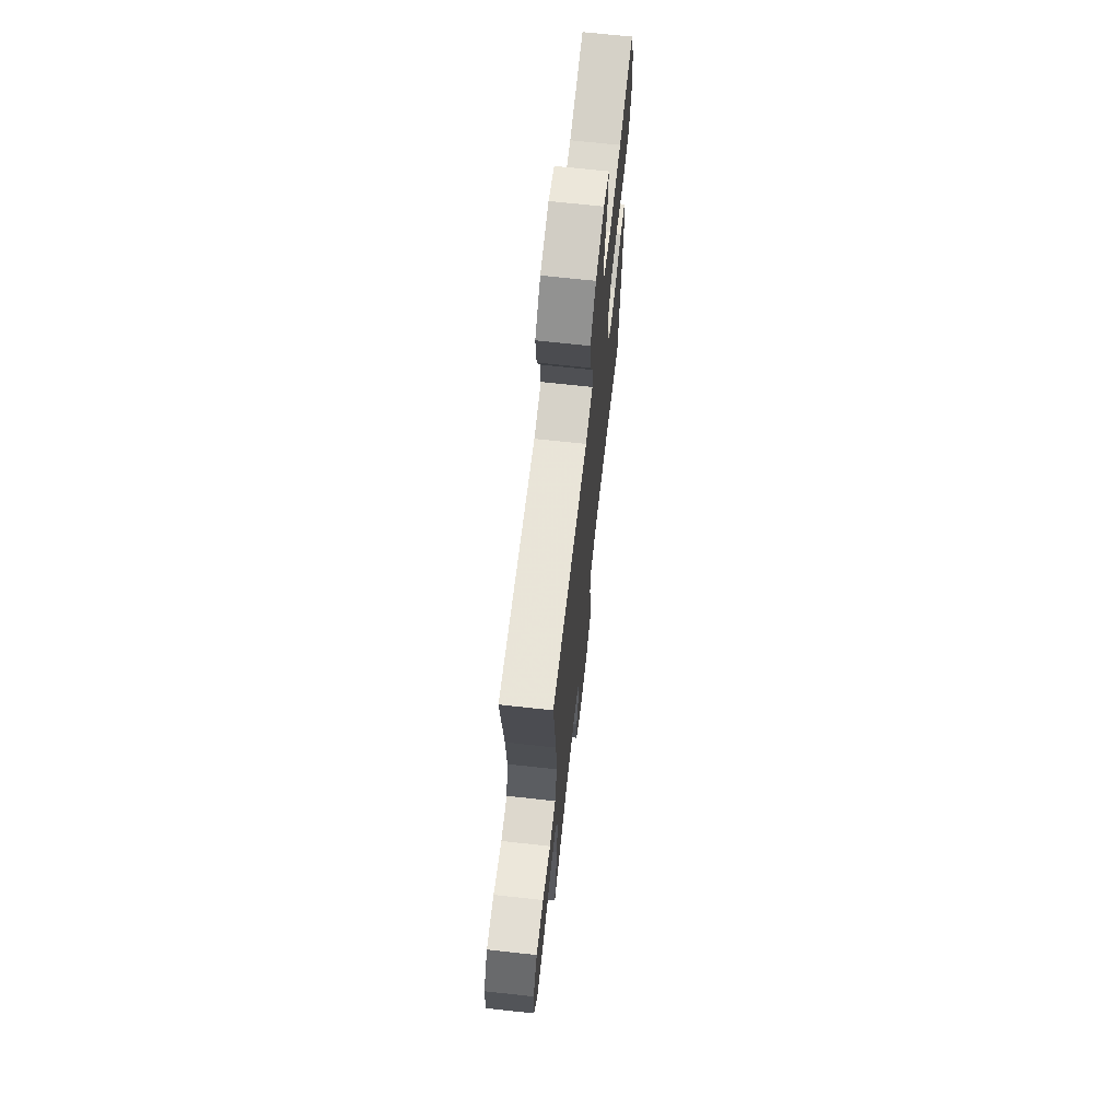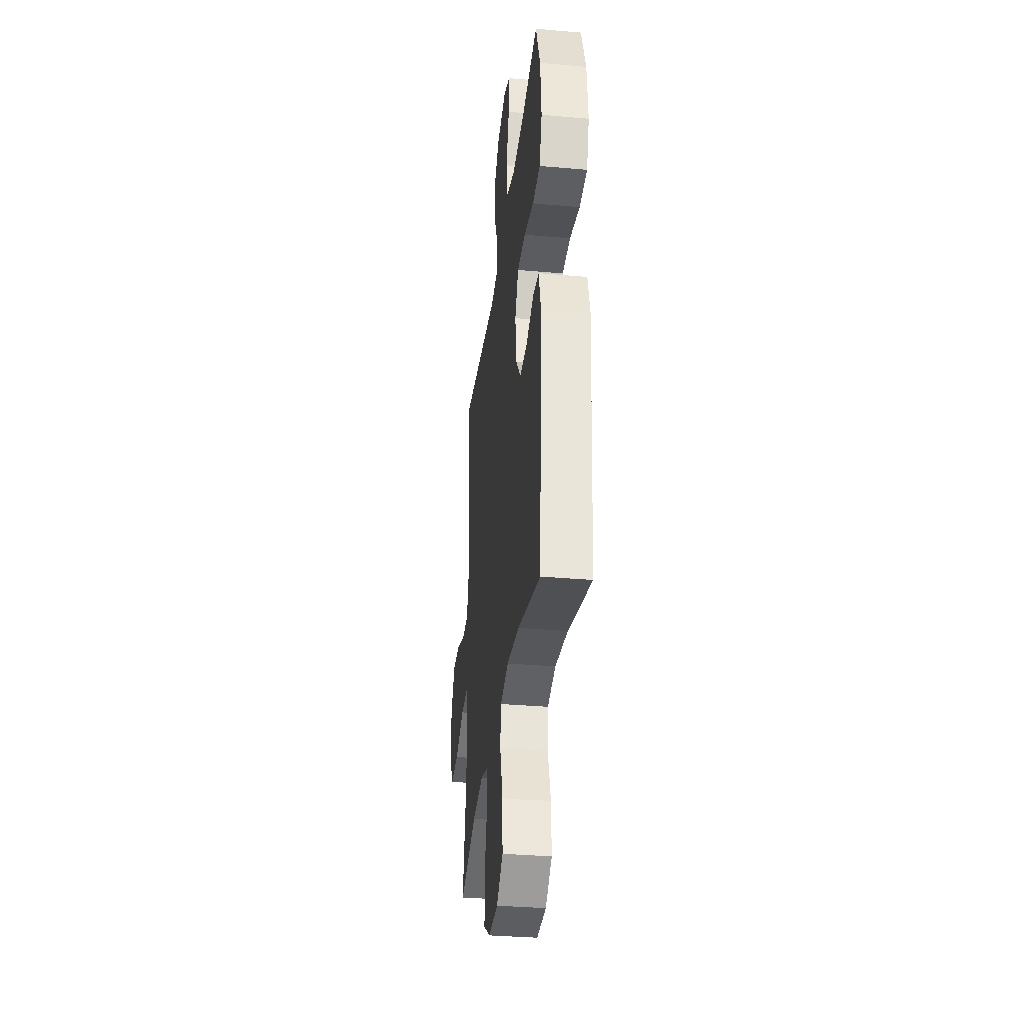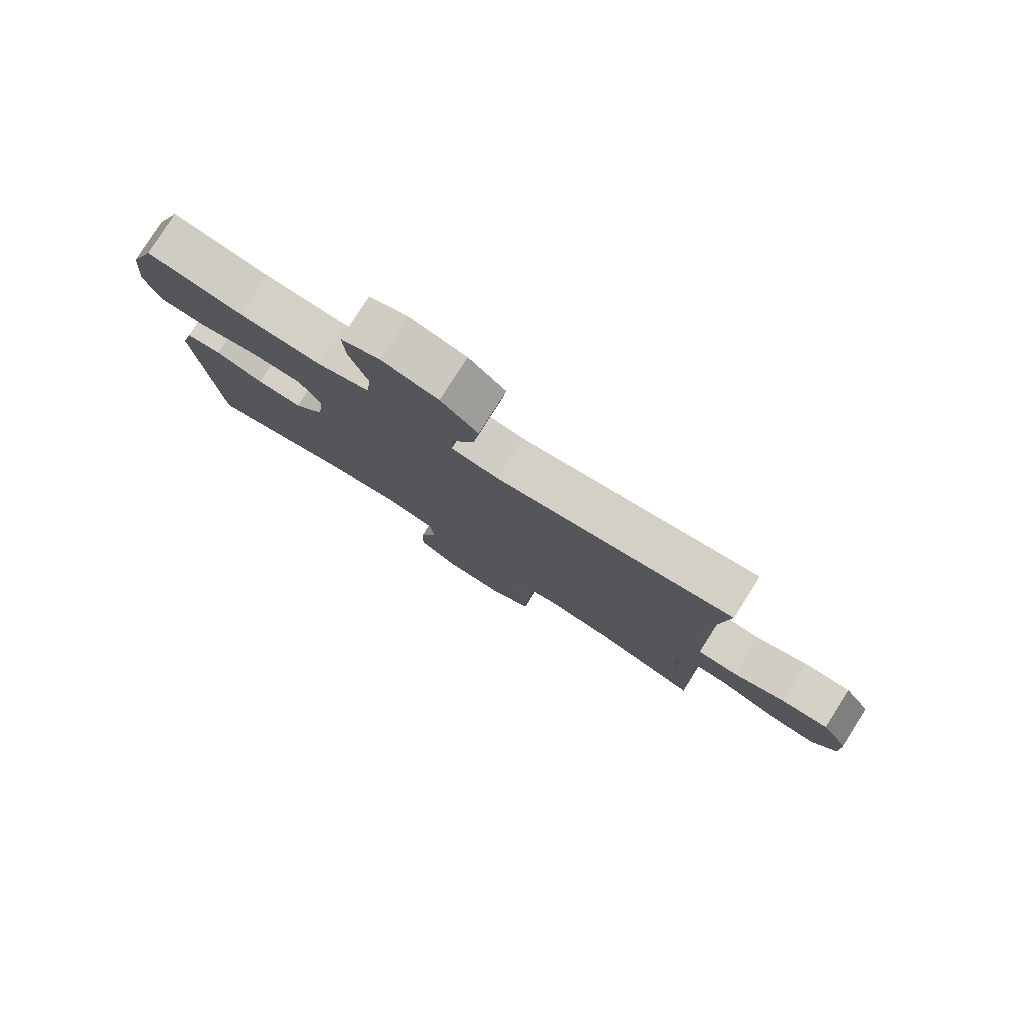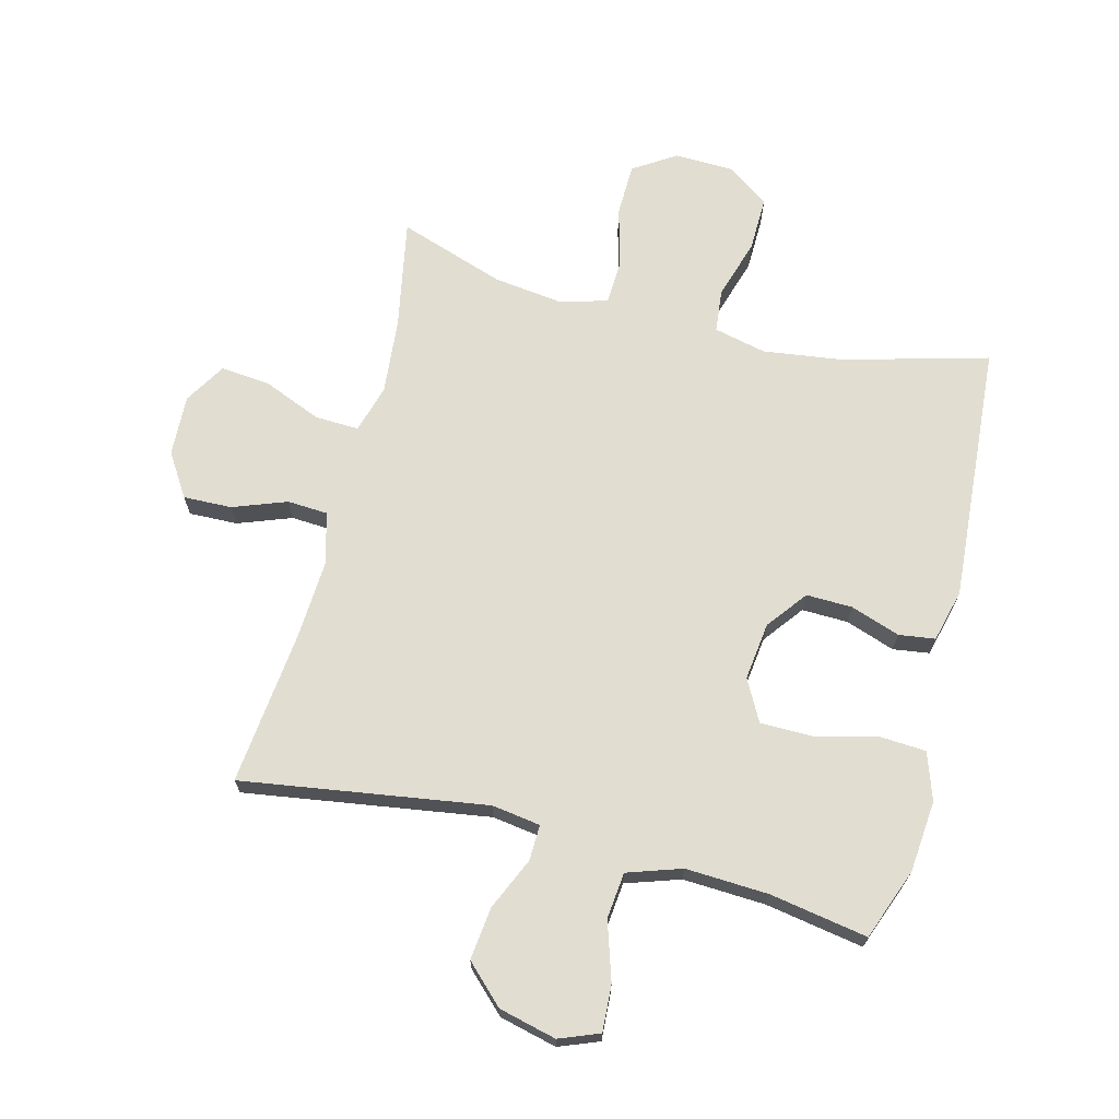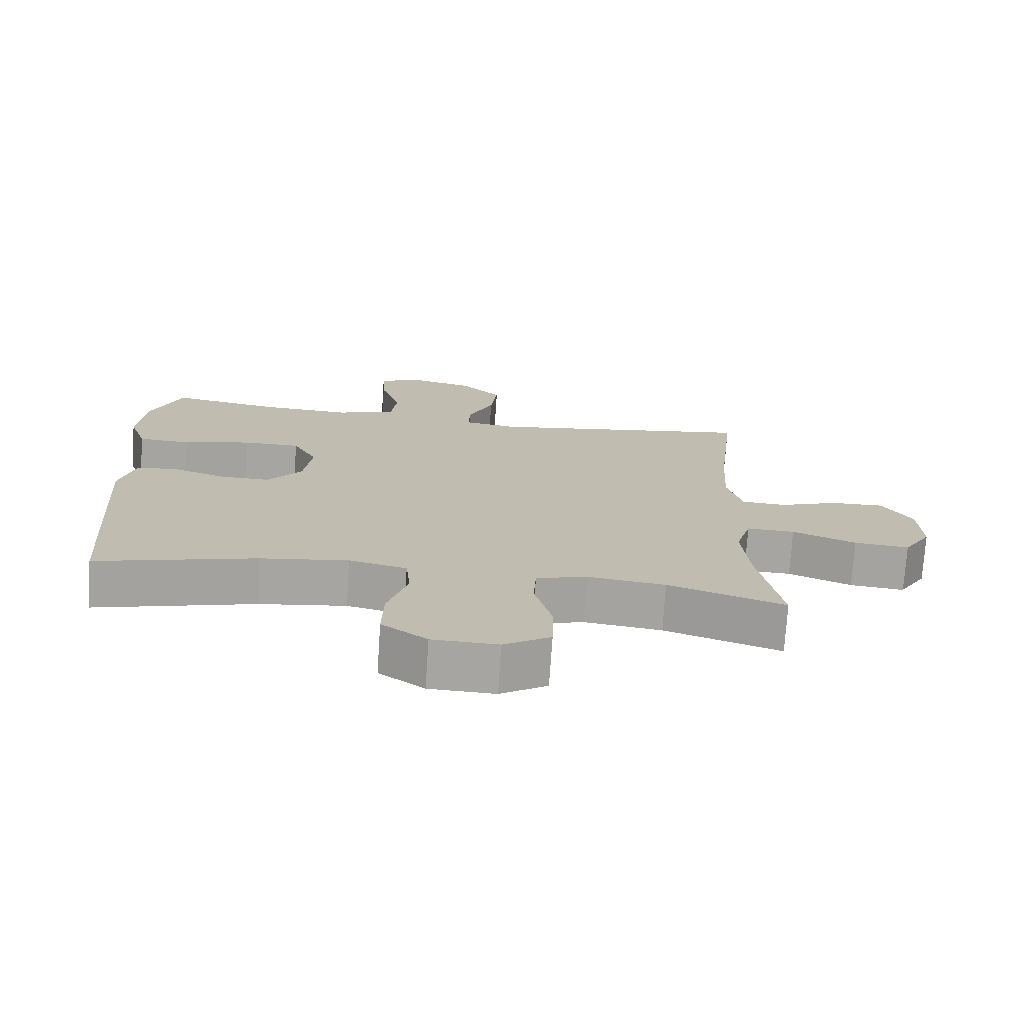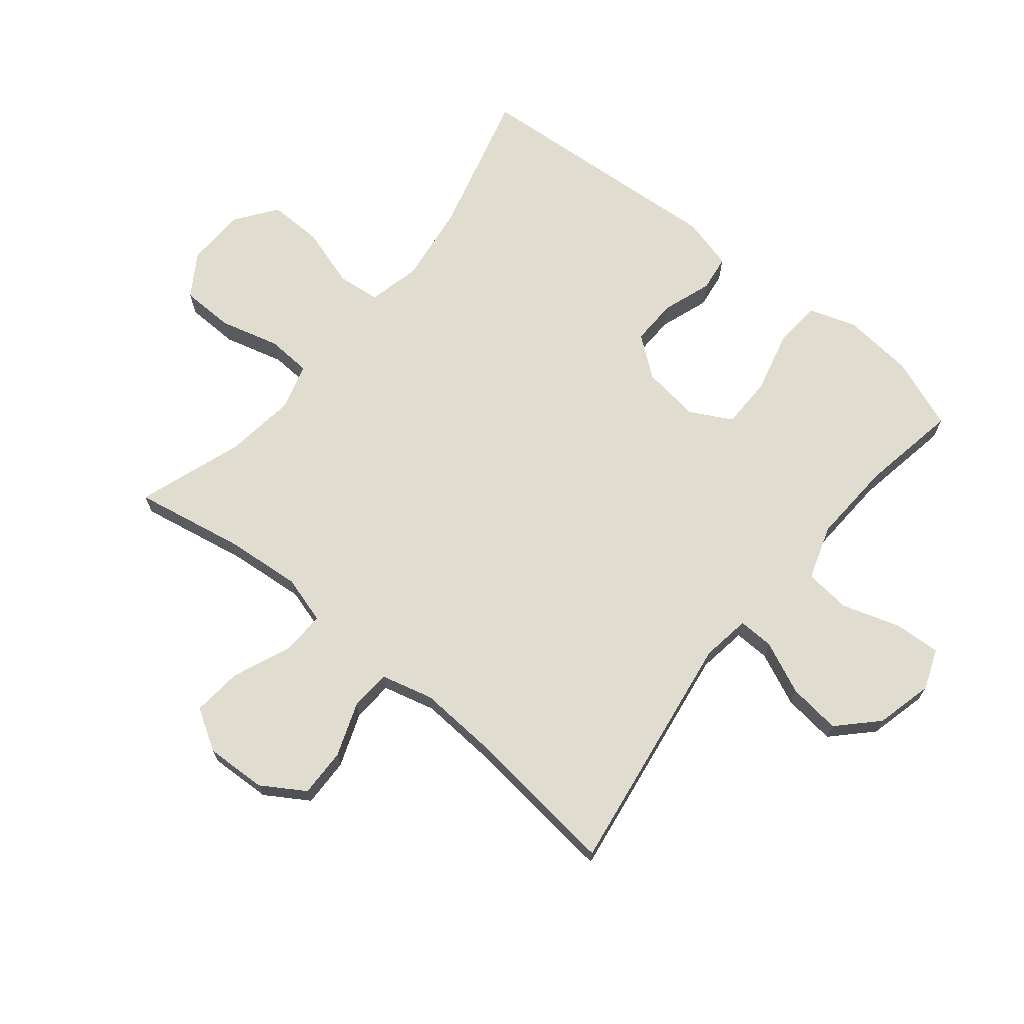
<metadata>
{"format":"obj","ext":"obj","renderer":"f3d","projection":"perspective","resolution":1024,"background":"white","views":[{"elev":68.7,"azim":-83.7,"up":"+Z"},{"elev":-33.9,"azim":83.2,"up":"+Z"},{"elev":79.8,"azim":-147.6,"up":"+Z"},{"elev":68.9,"azim":14.2,"up":"+Y"},{"elev":-73.8,"azim":176.2,"up":"+Z"},{"elev":69.4,"azim":-50.9,"up":"+Y"}]}
</metadata>
<code>
v -0.5 0.07 -0.5
v -0.467 0.07 -0.322
v -0.456 0.07 -0.198
v -0.479 0.07 -0.12
v -0.55 0.07 -0.123
v -0.644 0.07 -0.162
v -0.725 0.07 -0.17
v -0.766 0.07 -0.103
v -0.762 0.07 -0.004
v -0.718 0.07 0.066
v -0.639 0.07 0.064
v -0.552 0.07 0.032
v -0.486 0.07 0.036
v -0.464 0.07 0.121
v -0.472 0.07 0.25
v -0.5 0.07 0.5
v -0.103 0.07 0.441
v -0.024 0.07 0.453
v -0.026 0.07 0.511
v -0.064 0.07 0.596
v -0.074 0.07 0.681
v -0.013 0.07 0.741
v 0.08 0.07 0.764
v 0.145 0.07 0.739
v 0.141 0.07 0.664
v 0.111 0.07 0.569
v 0.119 0.07 0.494
v 0.207 0.07 0.465
v 0.341 0.07 0.472
v 0.5 0.07 0.5
v 0.544 0.07 0.384
v 0.555 0.07 0.268
v 0.529 0.07 0.191
v 0.452 0.07 0.186
v 0.351 0.07 0.211
v 0.268 0.07 0.21
v 0.232 0.07 0.143
v 0.244 0.07 0.049
v 0.294 0.07 -0.016
v 0.369 0.07 -0.014
v 0.449 0.07 0.014
v 0.508 0.07 0.006
v 0.53 0.07 -0.079
v 0.5 0.07 -0.5
v 0.264 0.07 -0.437
v 0.135 0.07 -0.42
v 0.05 0.07 -0.44
v 0.043 0.07 -0.51
v 0.073 0.07 -0.607
v 0.075 0.07 -0.695
v 0.008 0.07 -0.744
v -0.089 0.07 -0.747
v -0.158 0.07 -0.703
v -0.16 0.07 -0.617
v -0.134 0.07 -0.52
v -0.138 0.07 -0.448
v -0.213 0.07 -0.426
v -0.328 0.07 -0.441
v -0.5 0 -0.5
v -0.467 0 -0.322
v -0.456 0 -0.198
v -0.479 0 -0.12
v -0.55 0 -0.123
v -0.644 0 -0.162
v -0.725 0 -0.17
v -0.766 0 -0.103
v -0.762 0 -0.004
v -0.718 0 0.066
v -0.639 0 0.064
v -0.552 0 0.032
v -0.486 0 0.036
v -0.464 0 0.121
v -0.472 0 0.25
v -0.5 0 0.5
v -0.103 0 0.441
v -0.024 0 0.453
v -0.026 0 0.511
v -0.064 0 0.596
v -0.074 0 0.681
v -0.013 0 0.741
v 0.08 0 0.764
v 0.145 0 0.739
v 0.141 0 0.664
v 0.111 0 0.569
v 0.119 0 0.494
v 0.207 0 0.465
v 0.341 0 0.472
v 0.5 0 0.5
v 0.544 0 0.384
v 0.555 0 0.268
v 0.529 0 0.191
v 0.452 0 0.186
v 0.351 0 0.211
v 0.268 0 0.21
v 0.232 0 0.143
v 0.244 0 0.049
v 0.294 0 -0.016
v 0.369 0 -0.014
v 0.449 0 0.014
v 0.508 0 0.006
v 0.53 0 -0.079
v 0.5 0 -0.5
v 0.264 0 -0.437
v 0.135 0 -0.42
v 0.05 0 -0.44
v 0.043 0 -0.51
v 0.073 0 -0.607
v 0.075 0 -0.695
v 0.008 0 -0.744
v -0.089 0 -0.747
v -0.158 0 -0.703
v -0.16 0 -0.617
v -0.134 0 -0.52
v -0.138 0 -0.448
v -0.213 0 -0.426
v -0.328 0 -0.441
f 53 54 55
f 52 53 55
f 51 52 55
f 50 51 55
f 49 50 55
f 48 49 55
f 47 48 55 56
f 46 47 56 57
f 43 44 45
f 42 43 45
f 41 42 45
f 40 41 45
f 39 40 45 46
f 38 39 46 57
f 33 34 35
f 32 33 35
f 31 32 35
f 30 31 35
f 29 30 35
f 28 29 35 36
f 27 28 36 37
f 24 25 26
f 23 24 26
f 22 23 26
f 21 22 26
f 20 21 26
f 19 20 26
f 18 19 26 27
f 15 16 17
f 14 15 17 18
f 38 57 58
f 37 38 58
f 27 37 58
f 18 27 58
f 14 18 58
f 13 14 58
f 10 11 12
f 9 10 12
f 8 9 12
f 7 8 12
f 6 7 12
f 5 6 12
f 58 1 2
f 58 2 3
f 13 58 3 4
f 4 5 12 13
f 113 112 111
f 113 111 110
f 113 110 109
f 113 109 108
f 113 108 107
f 113 107 106
f 114 113 106 105
f 115 114 105 104
f 103 102 101
f 103 101 100
f 103 100 99
f 103 99 98
f 104 103 98 97
f 115 104 97 96
f 93 92 91
f 93 91 90
f 93 90 89
f 93 89 88
f 93 88 87
f 94 93 87 86
f 95 94 86 85
f 84 83 82
f 84 82 81
f 84 81 80
f 84 80 79
f 84 79 78
f 84 78 77
f 85 84 77 76
f 75 74 73
f 76 75 73 72
f 116 115 96
f 116 96 95
f 116 95 85
f 116 85 76
f 116 76 72
f 116 72 71
f 70 69 68
f 70 68 67
f 70 67 66
f 70 66 65
f 70 65 64
f 70 64 63
f 60 59 116
f 61 60 116
f 62 61 116 71
f 71 70 63 62
f 1 59 60 2
f 2 60 61 3
f 3 61 62 4
f 4 62 63 5
f 5 63 64 6
f 6 64 65 7
f 7 65 66 8
f 8 66 67 9
f 9 67 68 10
f 10 68 69 11
f 11 69 70 12
f 12 70 71 13
f 13 71 72 14
f 14 72 73 15
f 15 73 74 16
f 16 74 75 17
f 17 75 76 18
f 18 76 77 19
f 19 77 78 20
f 20 78 79 21
f 21 79 80 22
f 22 80 81 23
f 23 81 82 24
f 24 82 83 25
f 25 83 84 26
f 26 84 85 27
f 27 85 86 28
f 28 86 87 29
f 29 87 88 30
f 30 88 89 31
f 31 89 90 32
f 32 90 91 33
f 33 91 92 34
f 34 92 93 35
f 35 93 94 36
f 36 94 95 37
f 37 95 96 38
f 38 96 97 39
f 39 97 98 40
f 40 98 99 41
f 41 99 100 42
f 42 100 101 43
f 43 101 102 44
f 44 102 103 45
f 45 103 104 46
f 46 104 105 47
f 47 105 106 48
f 48 106 107 49
f 49 107 108 50
f 50 108 109 51
f 51 109 110 52
f 52 110 111 53
f 53 111 112 54
f 54 112 113 55
f 55 113 114 56
f 56 114 115 57
f 57 115 116 58
f 58 116 59 1

</code>
